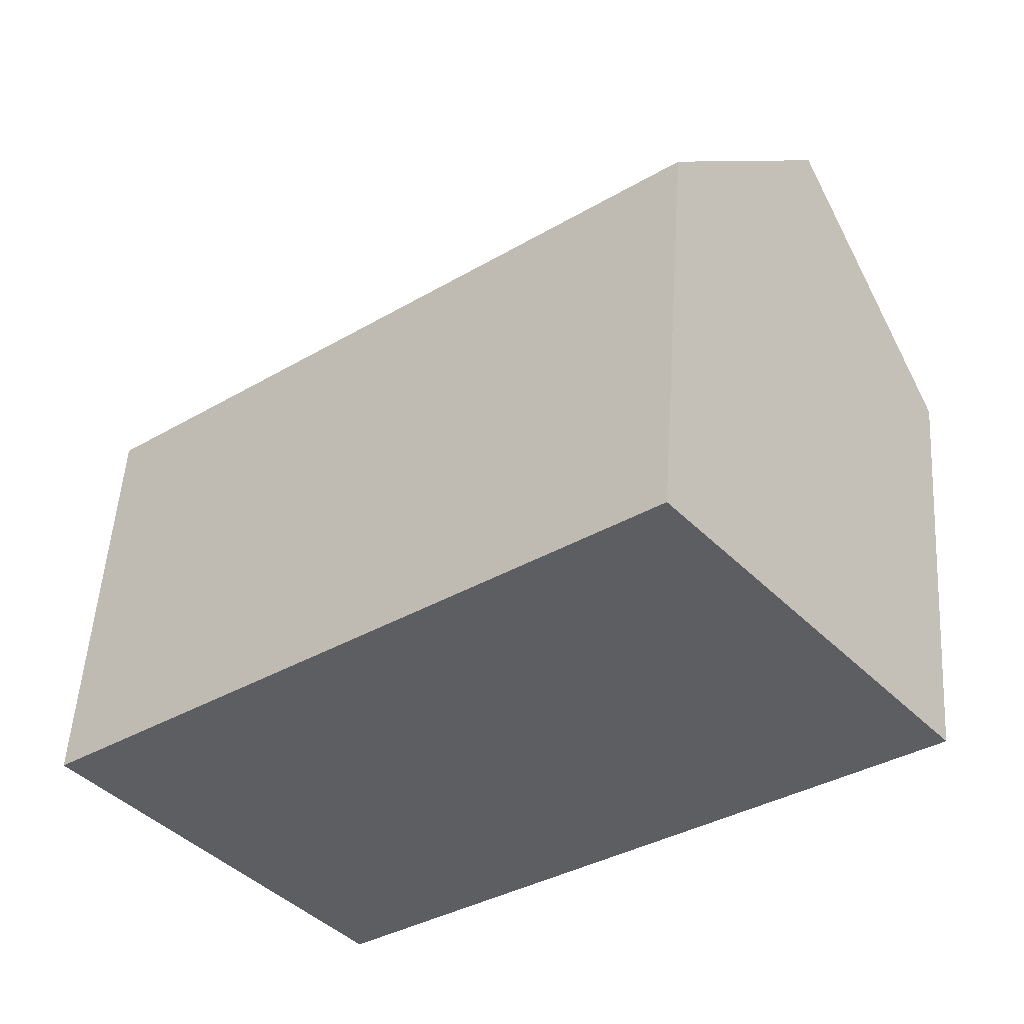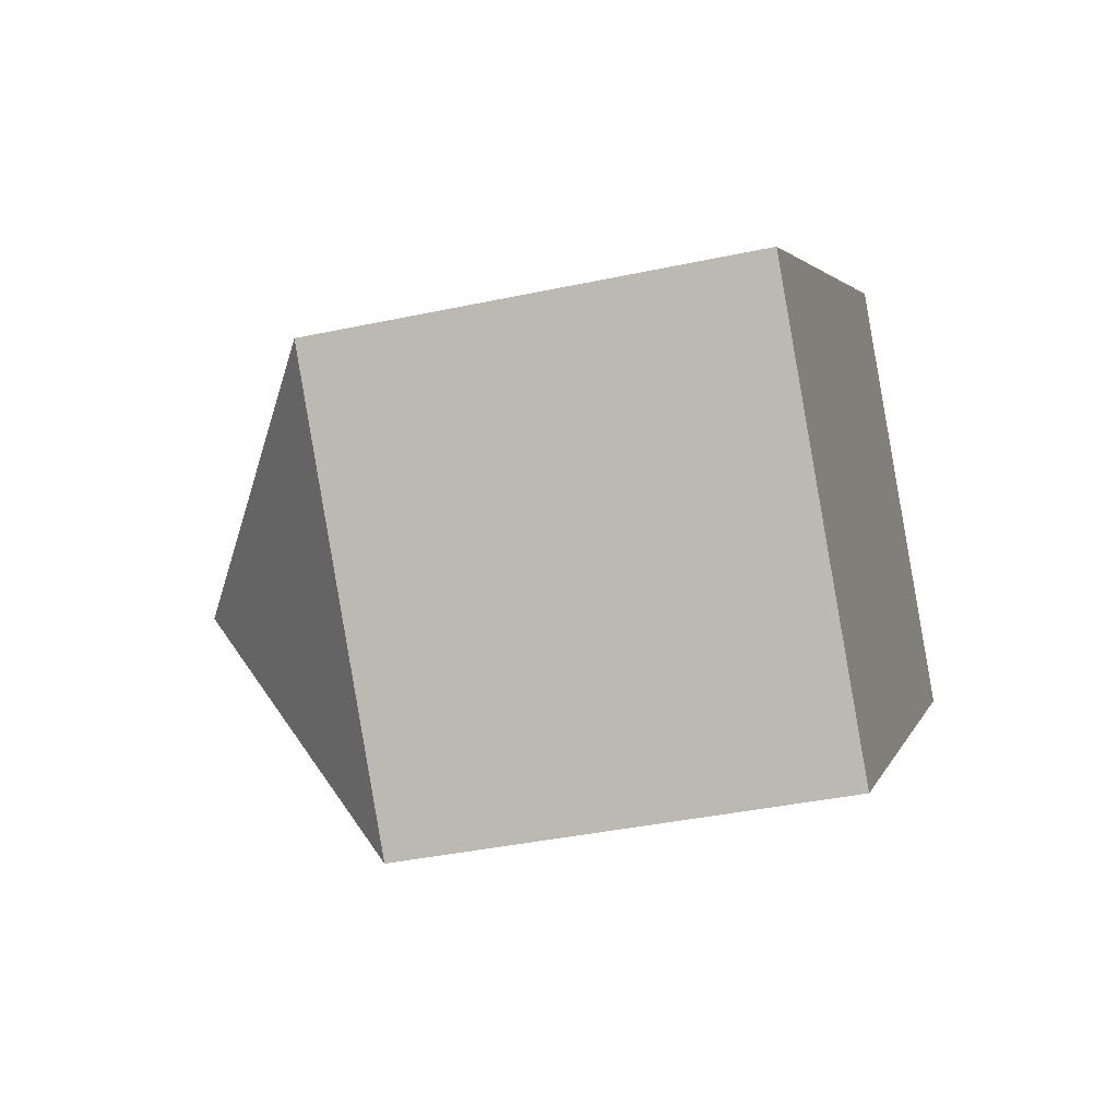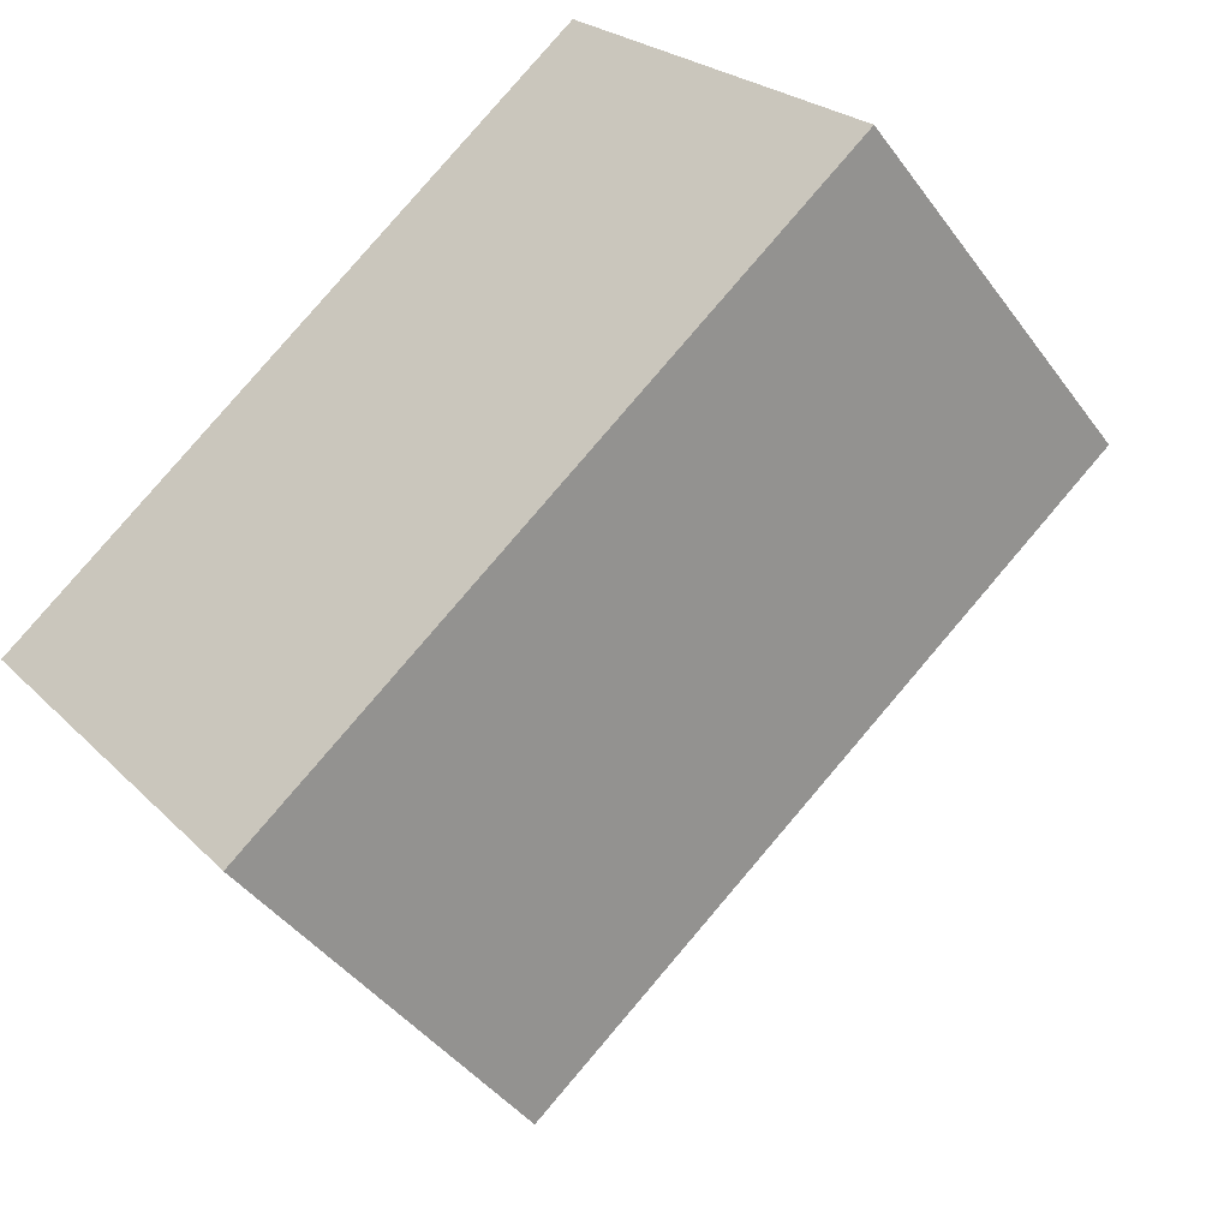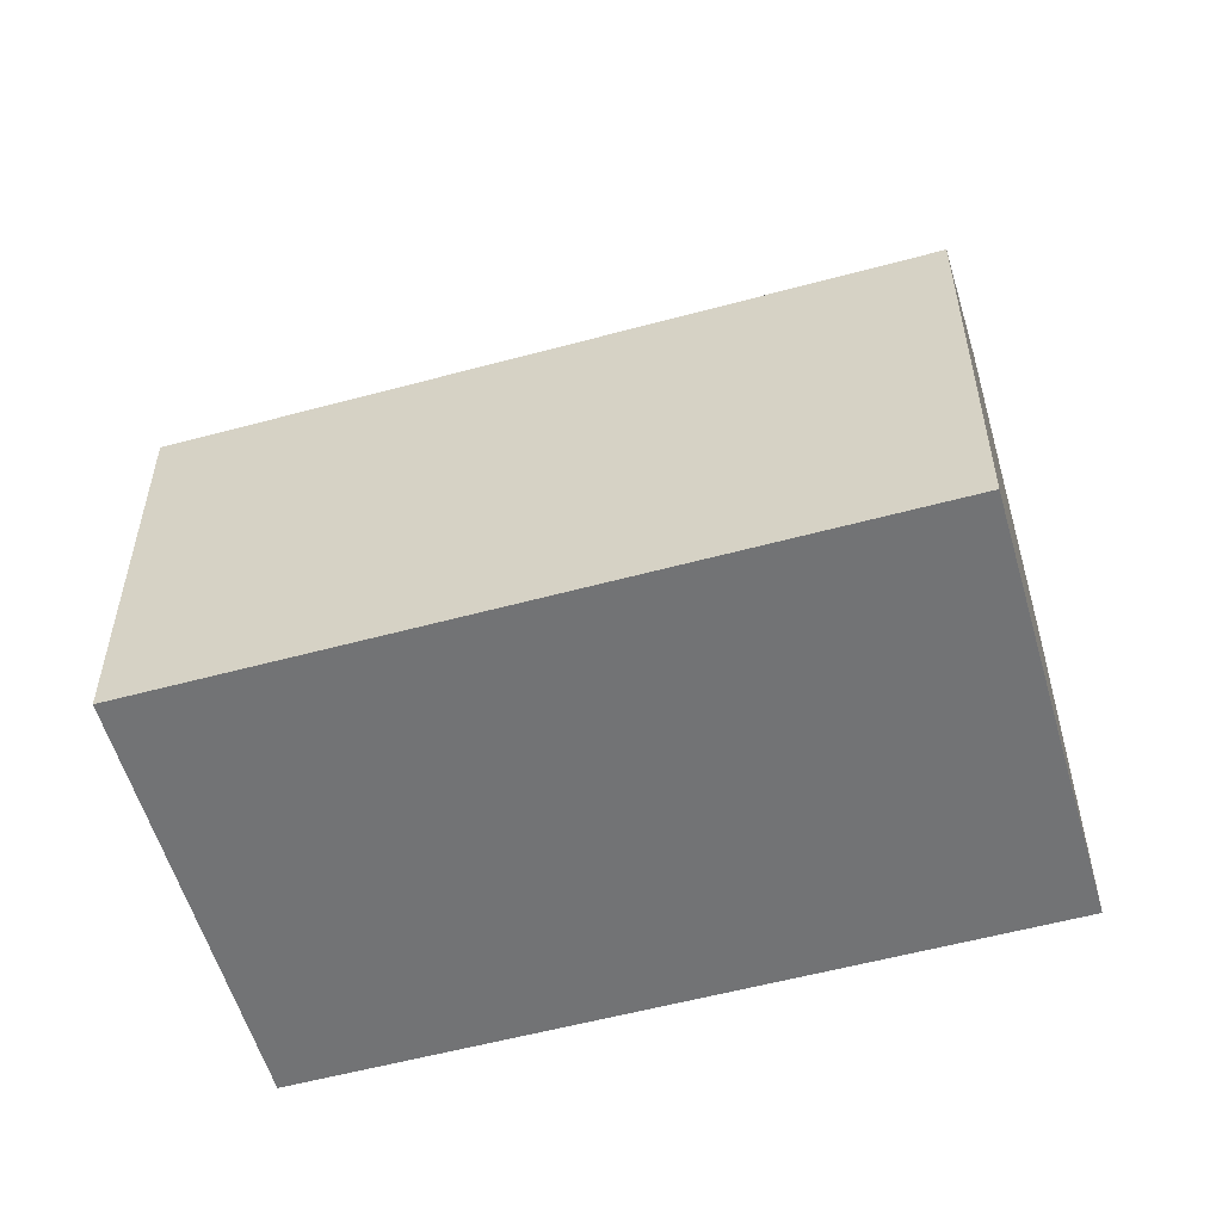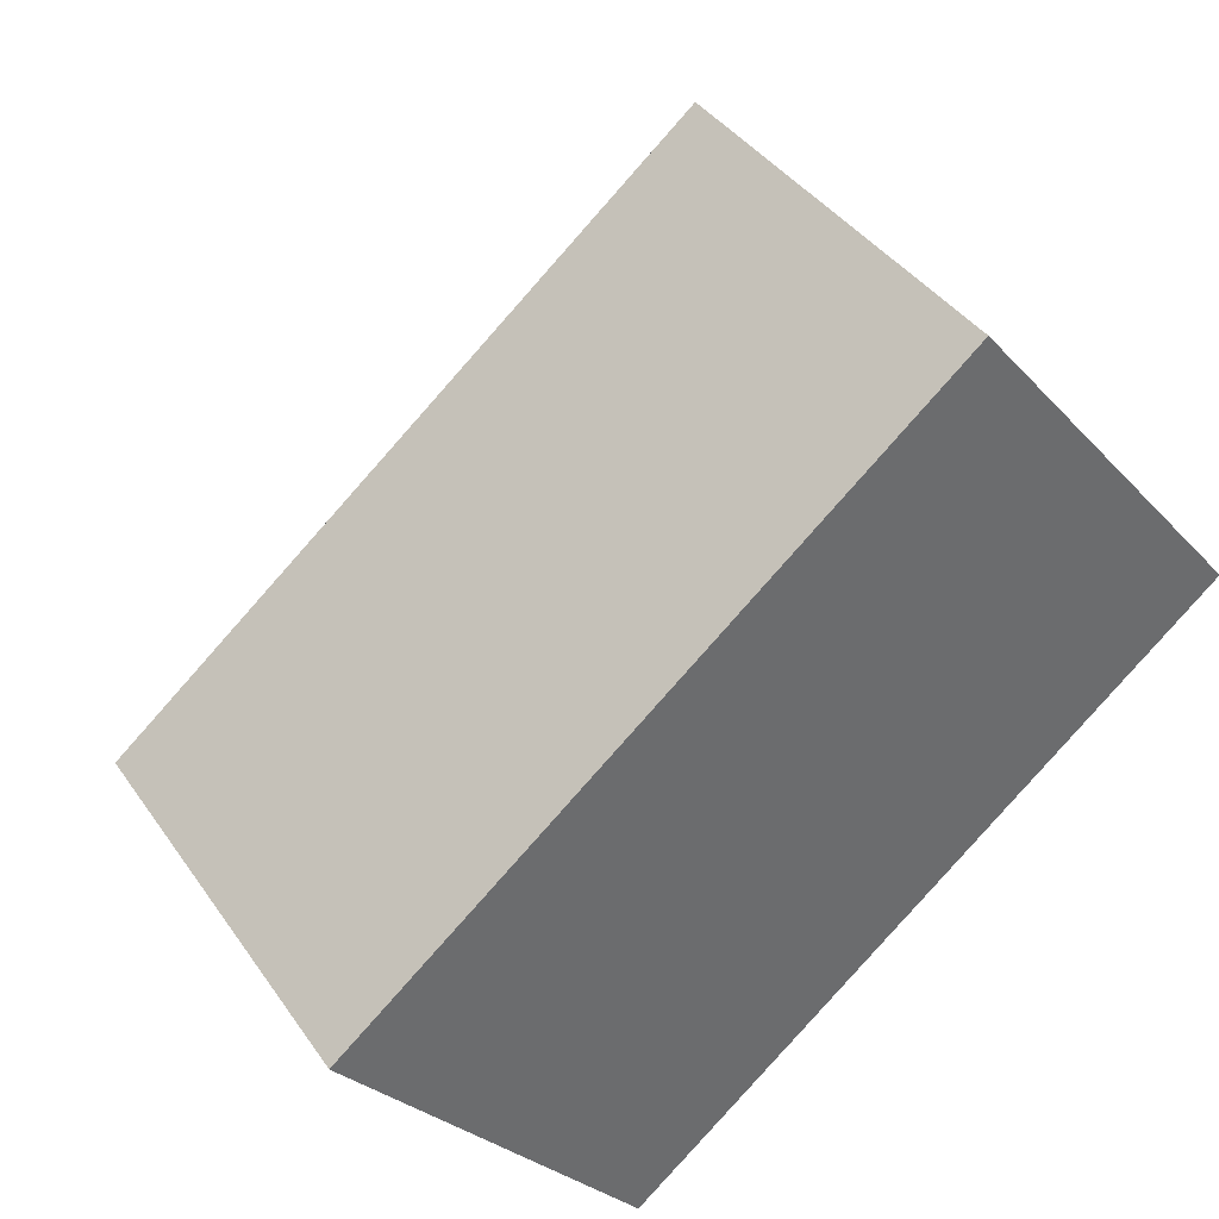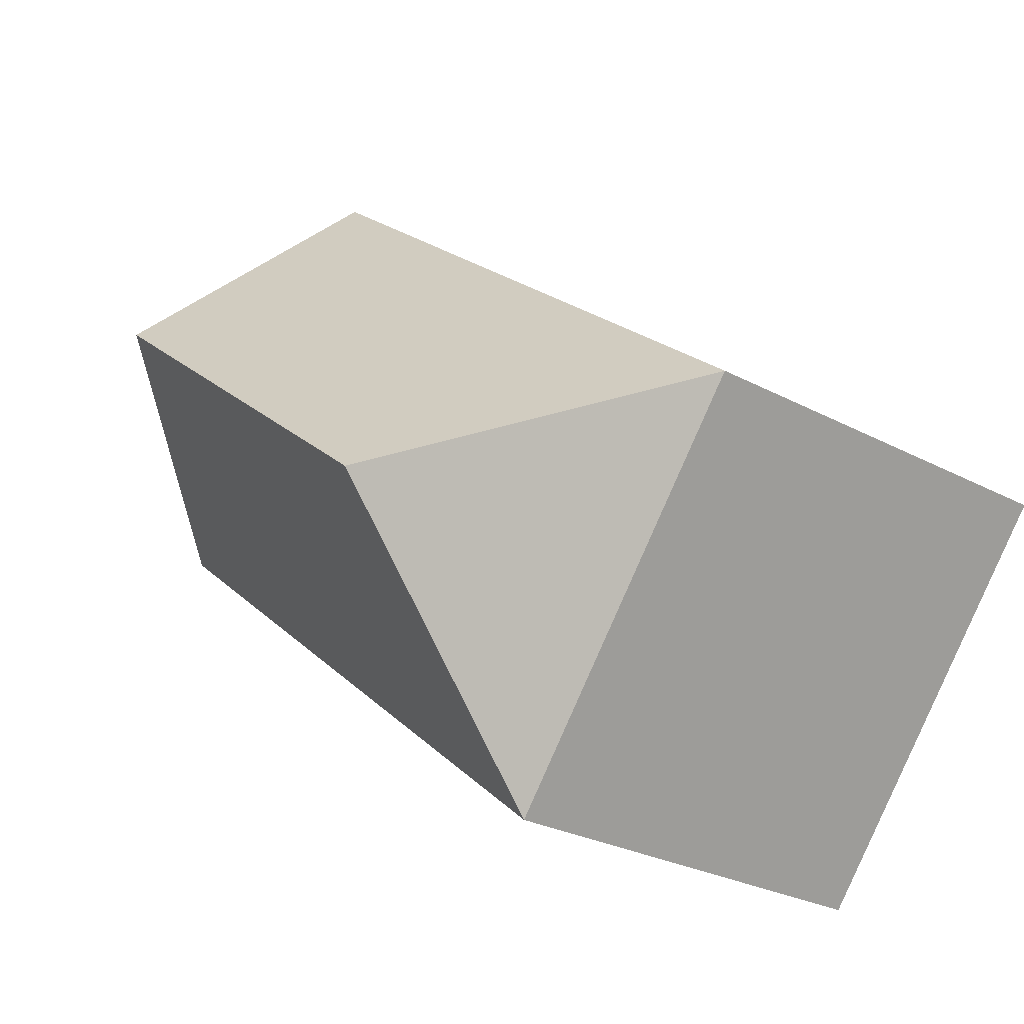
<metadata>
{"format":"obj","ext":"obj","renderer":"f3d","projection":"perspective","resolution":1024,"background":"white","views":[{"elev":52.1,"azim":3.7,"up":"+Z"},{"elev":-37.6,"azim":-74.6,"up":"+Z"},{"elev":-42.3,"azim":33.0,"up":"+Z"},{"elev":-55.9,"azim":-23.4,"up":"+Y"},{"elev":39.2,"azim":-31.0,"up":"+Z"},{"elev":-27.3,"azim":-129.5,"up":"+Z"}]}
</metadata>
<code>
v  16.19 10.54 -1.536
v  21.99 10.86 3.701
v  22.23 10.54 3.409
v  18.6 15.43 7.834
v  8.052 15.43 -0.804
v  14.45 10.54 -2.962
v  7.248 10.54 -8.855
v  0 10.54 6.452e-16
v  0.47 10.54 0.385
v  14.98 10.54 12.26
v  15.28 10.94 11.89
v  7.248 5.422e-16 -8.855
v  0 0 0
v  14.98 -7.506e-16 12.26
v  0.47 -2.357e-17 0.385
v  18.6 -4.797e-16 7.834
v  21.99 -2.266e-16 3.701
v  22.23 -2.087e-16 3.409
v  15.28 -7.281e-16 11.89
v  16.19 9.405e-17 -1.536
v  14.45 1.814e-16 -2.962
g defaultobject
f 1 2 3
f 2 1 4
f 4 1 5
f 5 1 6
f 5 6 7
f 5 7 8
f 9 5 8
f 5 9 10
f 5 10 11
f 5 11 4
f 12 8 7
f 8 12 13
f 13 9 8
f 9 13 10
f 10 13 14
f 14 13 15
f 11 2 4
f 2 11 10
f 2 10 14
f 2 14 3
f 3 14 16
f 3 16 17
f 3 17 18
f 16 14 19
f 18 1 3
f 1 18 6
f 6 18 7
f 7 18 20
f 7 20 21
f 7 21 12
f 17 20 18
f 20 17 16
f 20 16 19
f 20 19 14
f 20 14 15
f 20 15 21
f 21 15 12
f 12 15 13

</code>
